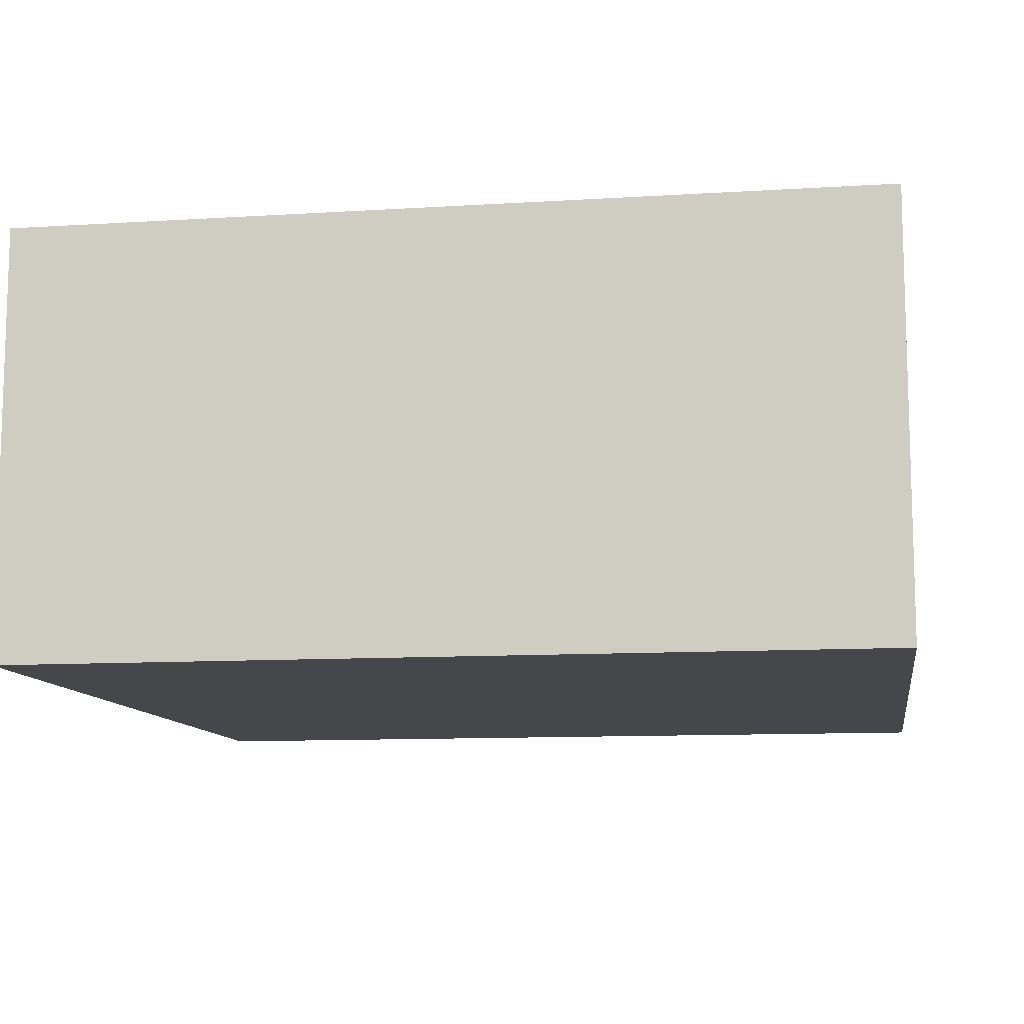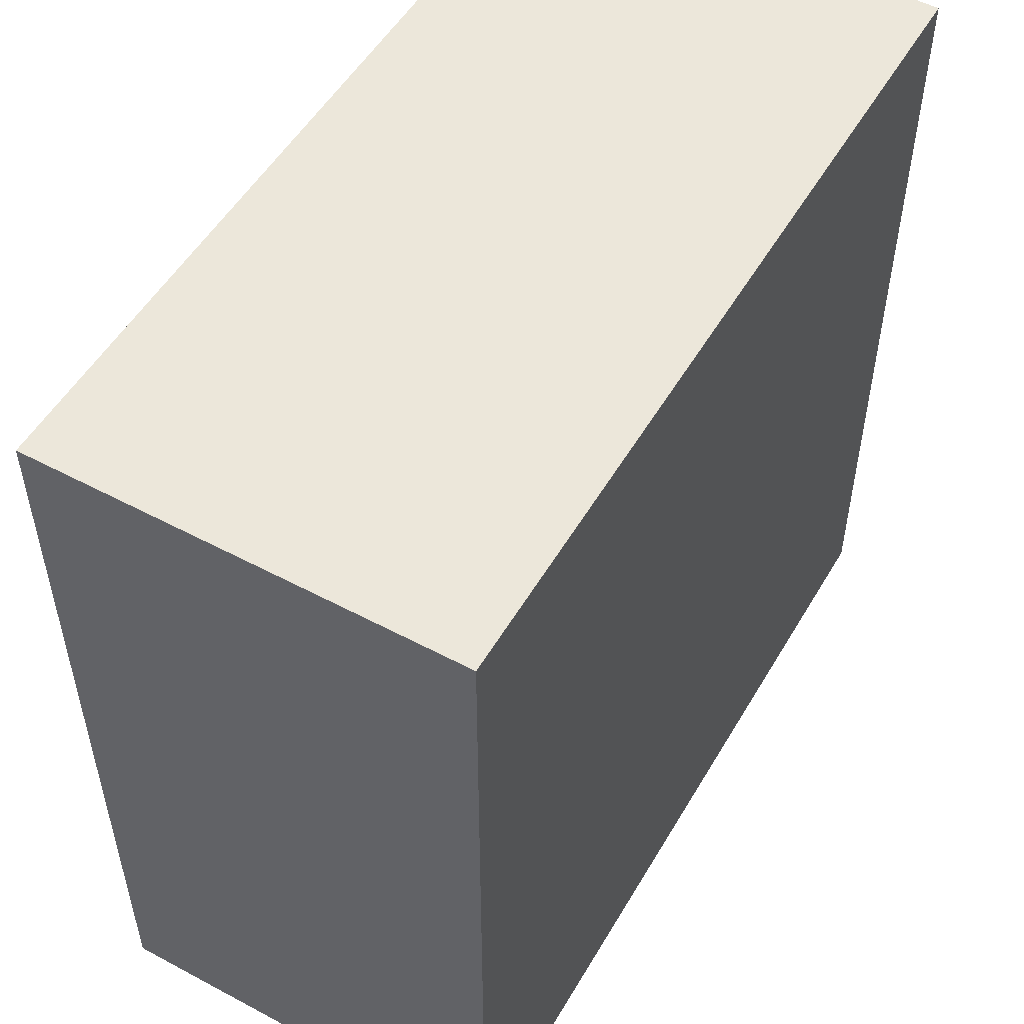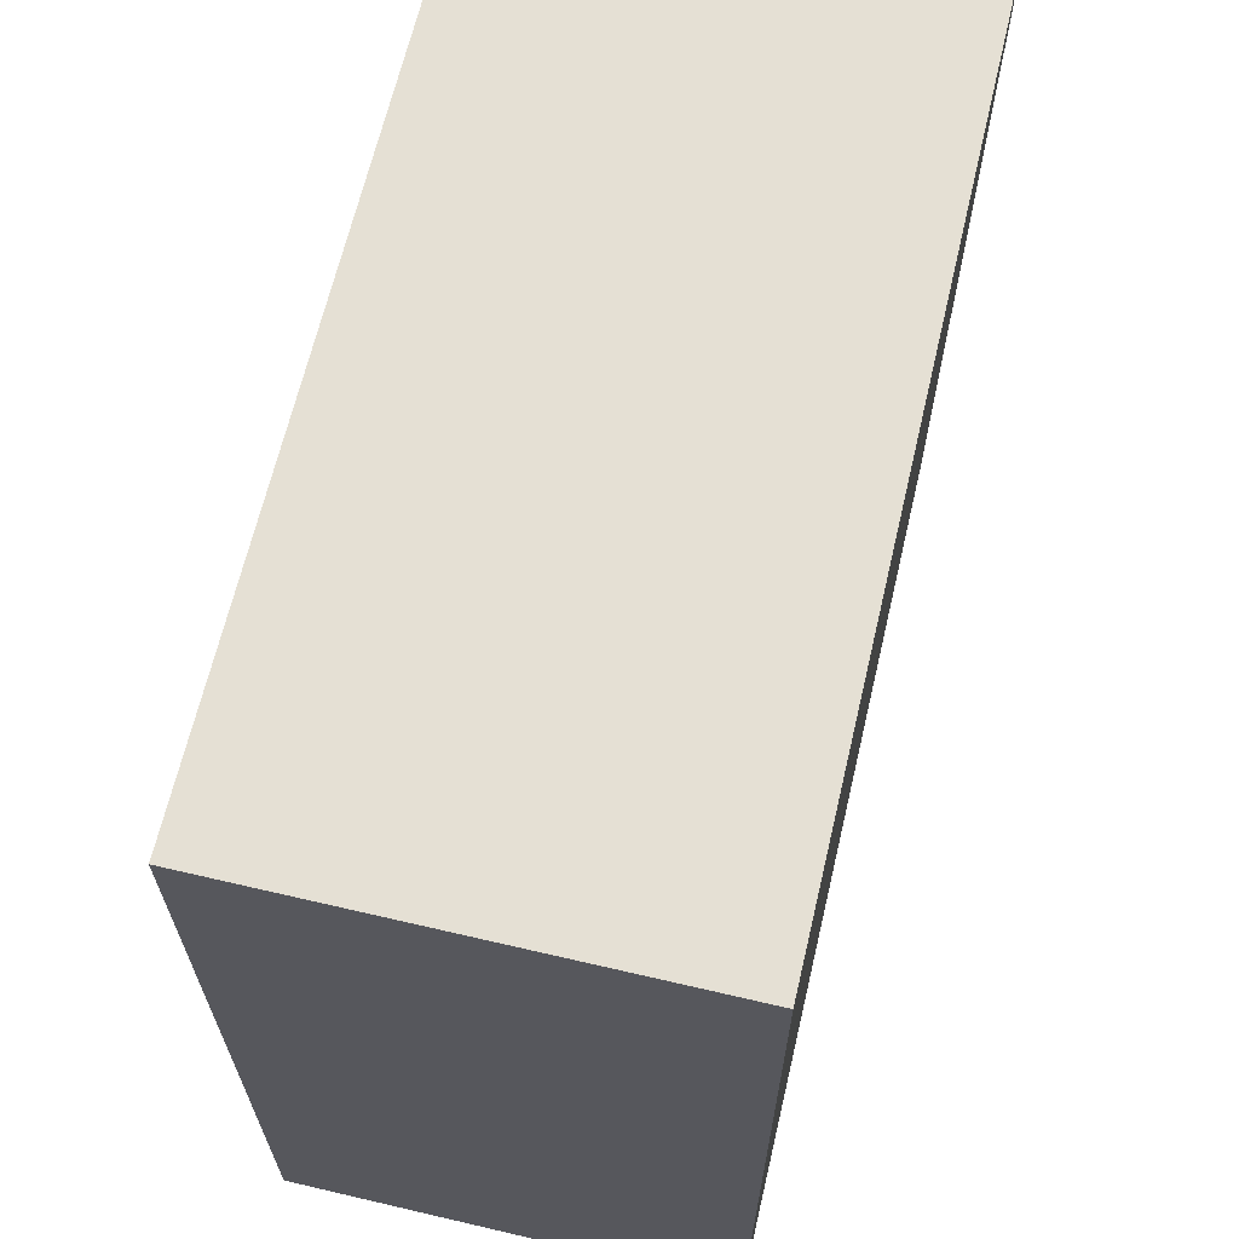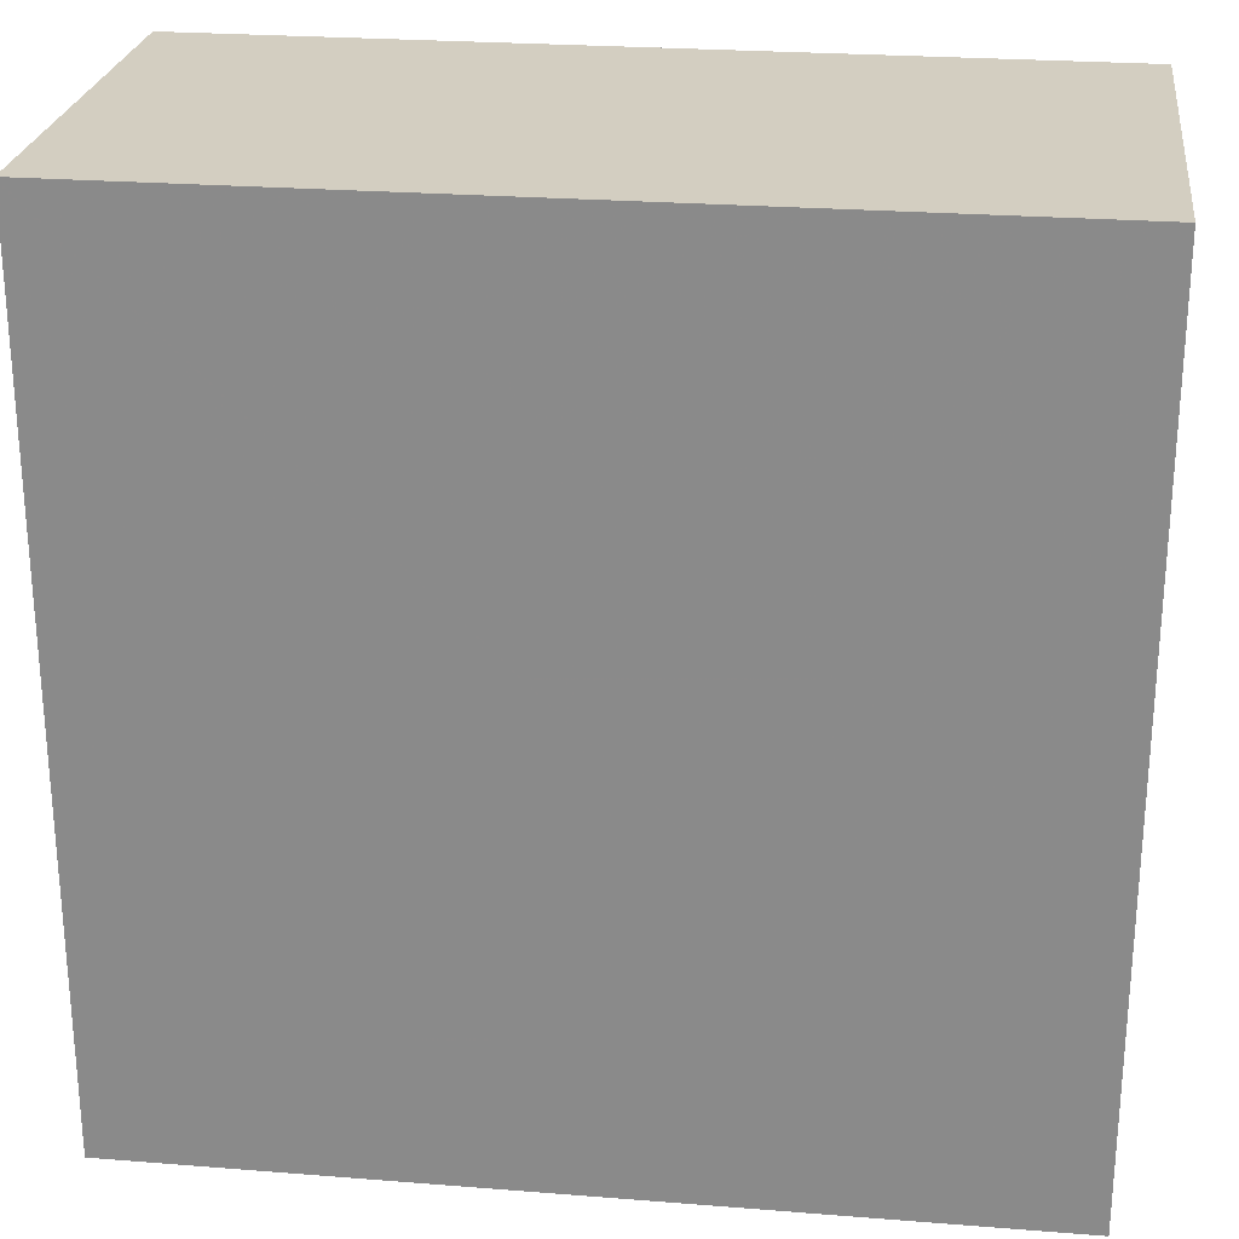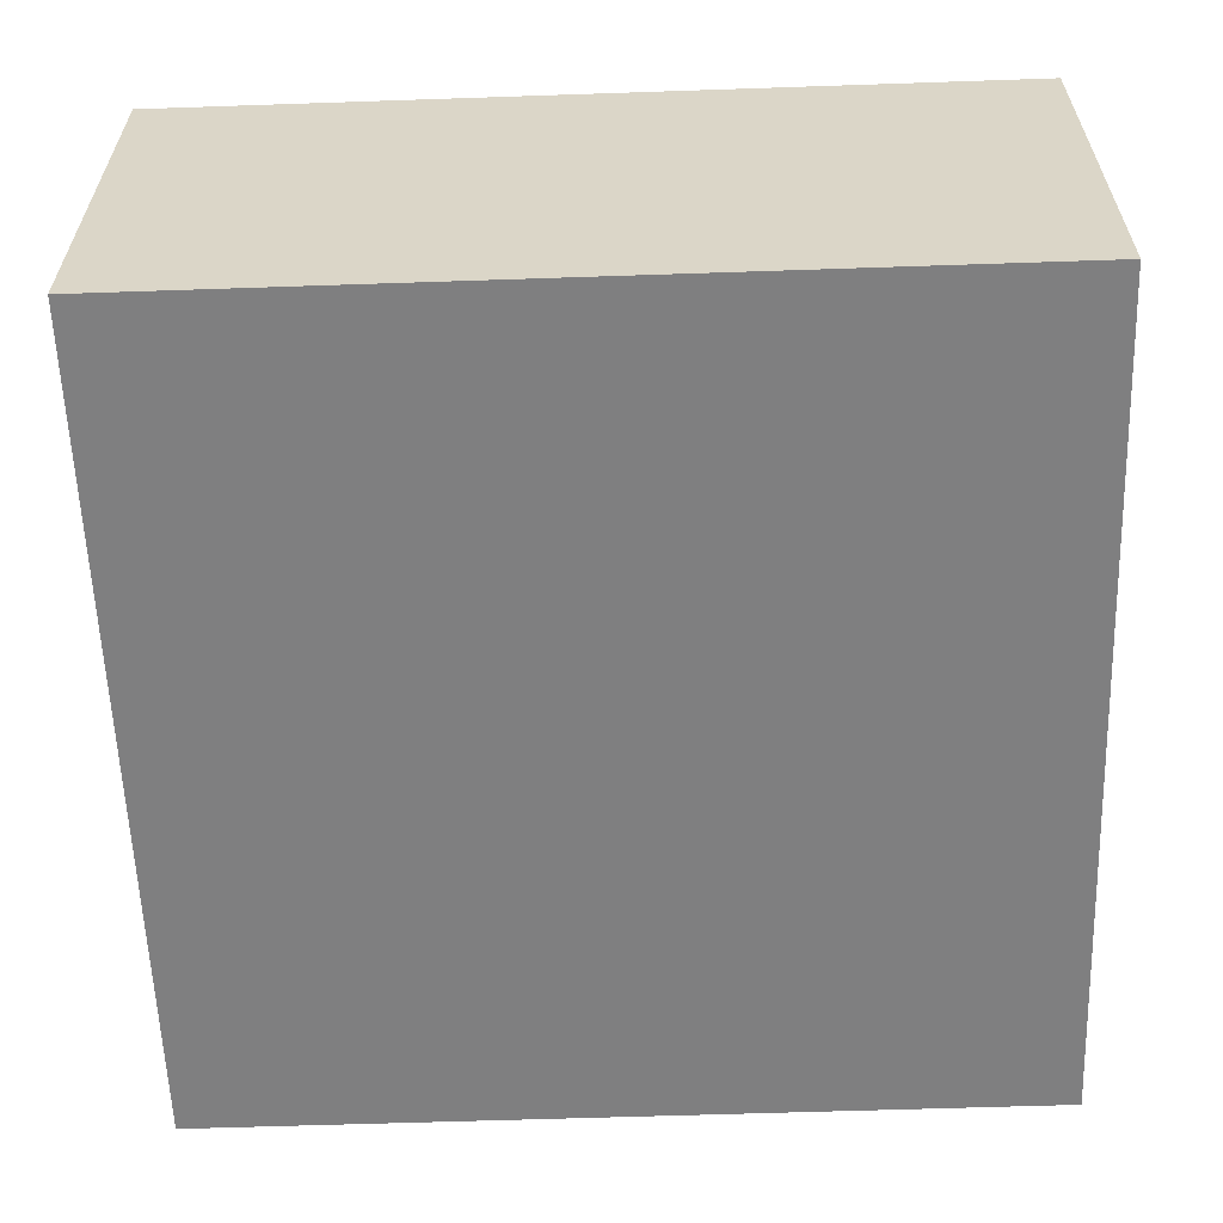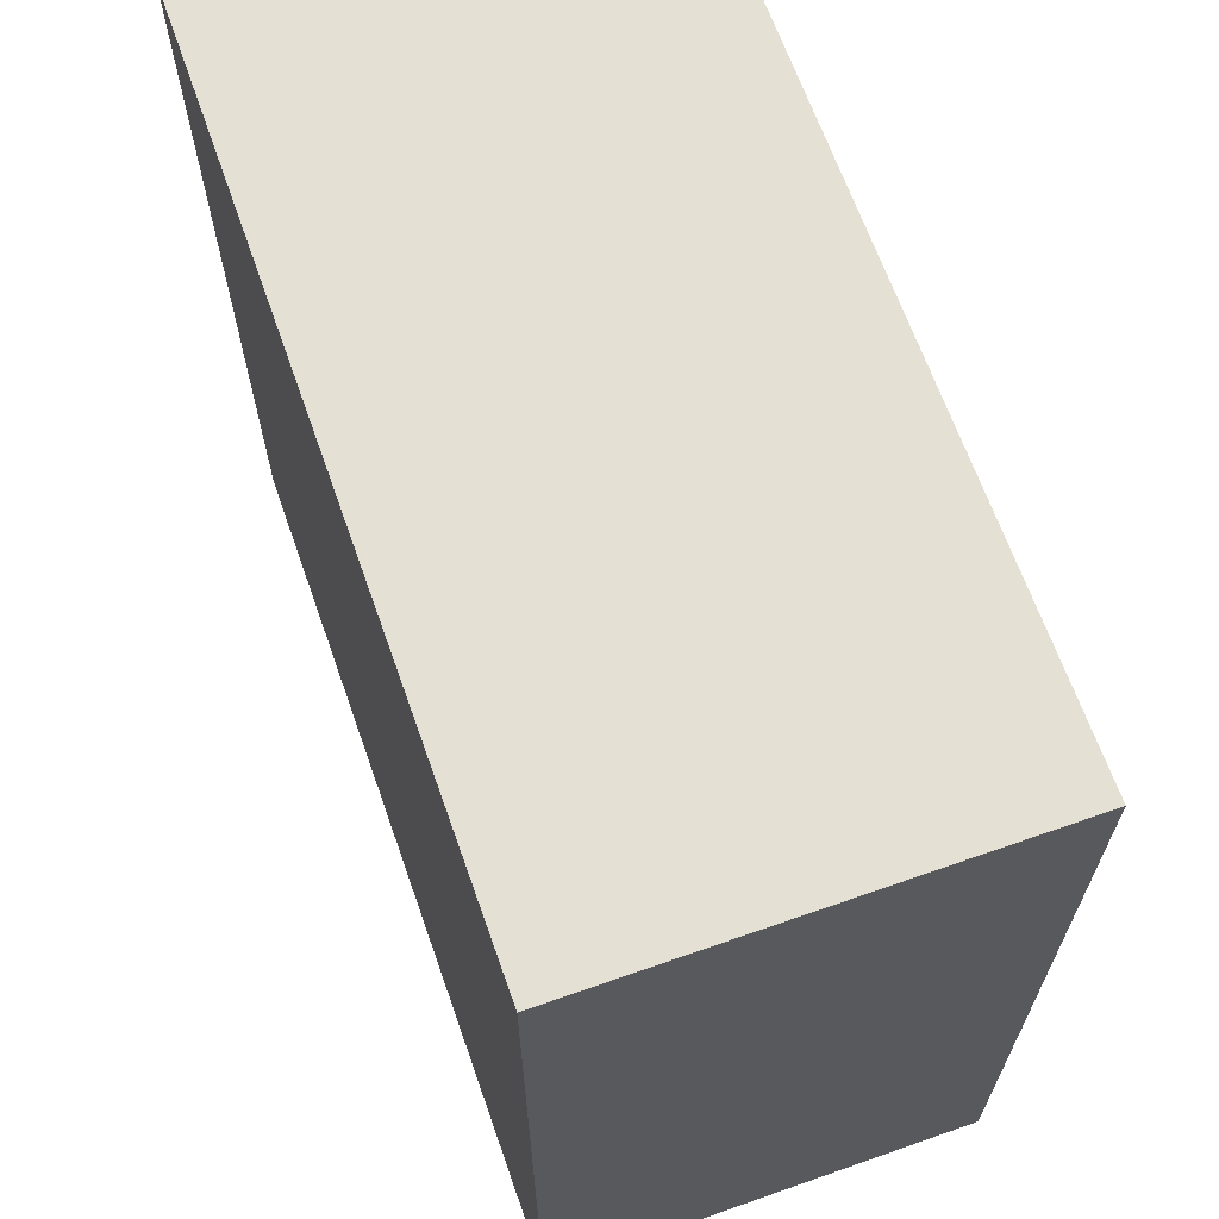
<metadata>
{"format":"obj","ext":"obj","renderer":"f3d","projection":"perspective","resolution":1024,"background":"white","views":[{"elev":-10.7,"azim":8.9,"up":"+Z"},{"elev":52.6,"azim":119.8,"up":"+Y"},{"elev":65.7,"azim":103.2,"up":"+Y"},{"elev":25.2,"azim":7.3,"up":"+Y"},{"elev":-59.8,"azim":-178.0,"up":"+Z"},{"elev":66.1,"azim":70.6,"up":"+Y"}]}
</metadata>
<code>
v -70 -0.001 0
v 0.001 -0.001 0
v -70 70 0
v 0.001 70 0
v -35 70 35
v -70 70 35
v 0.001 70 35
v 0.001 -0.001 35
v -35 -0.001 35
v -70 70 35
v 0.001 -0.0009986 35
v -70 -0.001 35
v -70 35 35
v 0.001 35 35
f 2 1 3
f 1 2 9
f 3 1 13
f 12 1 9
f 1 12 13
f 2 3 4
f 2 4 14
f 9 2 8
f 2 11 8
f 2 14 11
f 4 3 5
f 3 6 5
f 3 10 6
f 3 13 10
f 7 4 5
f 4 7 14
f 10 5 6
f 14 7 5
f 11 5 10
f 11 14 5
f 11 9 8
f 10 9 11
f 10 13 9
f 13 12 9

</code>
